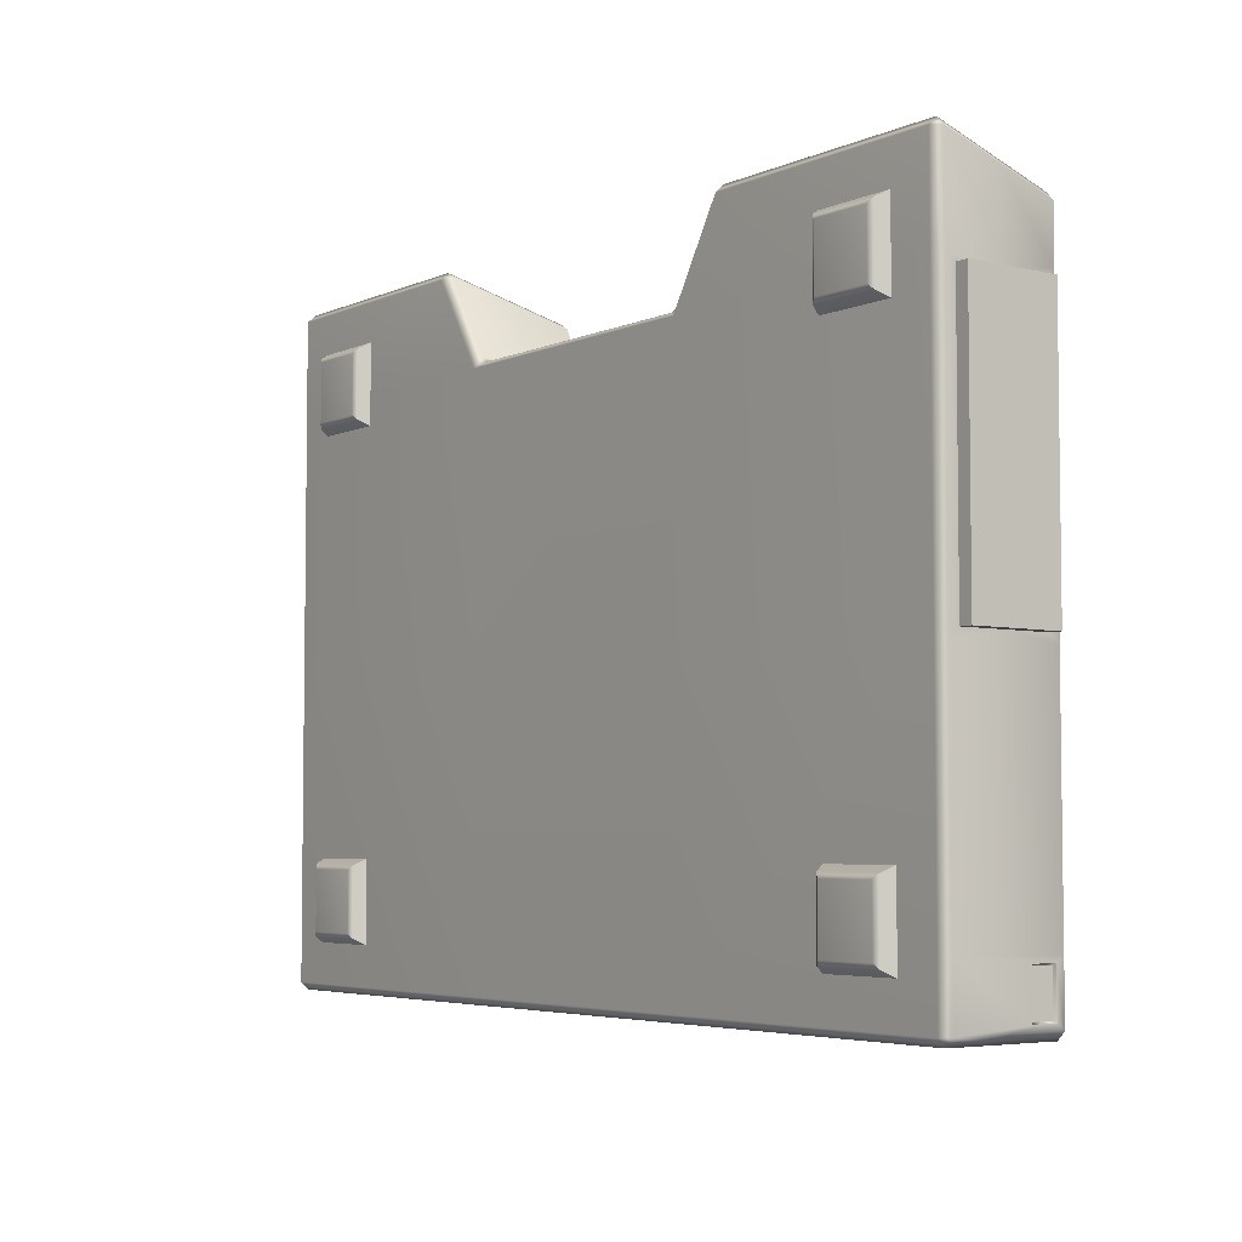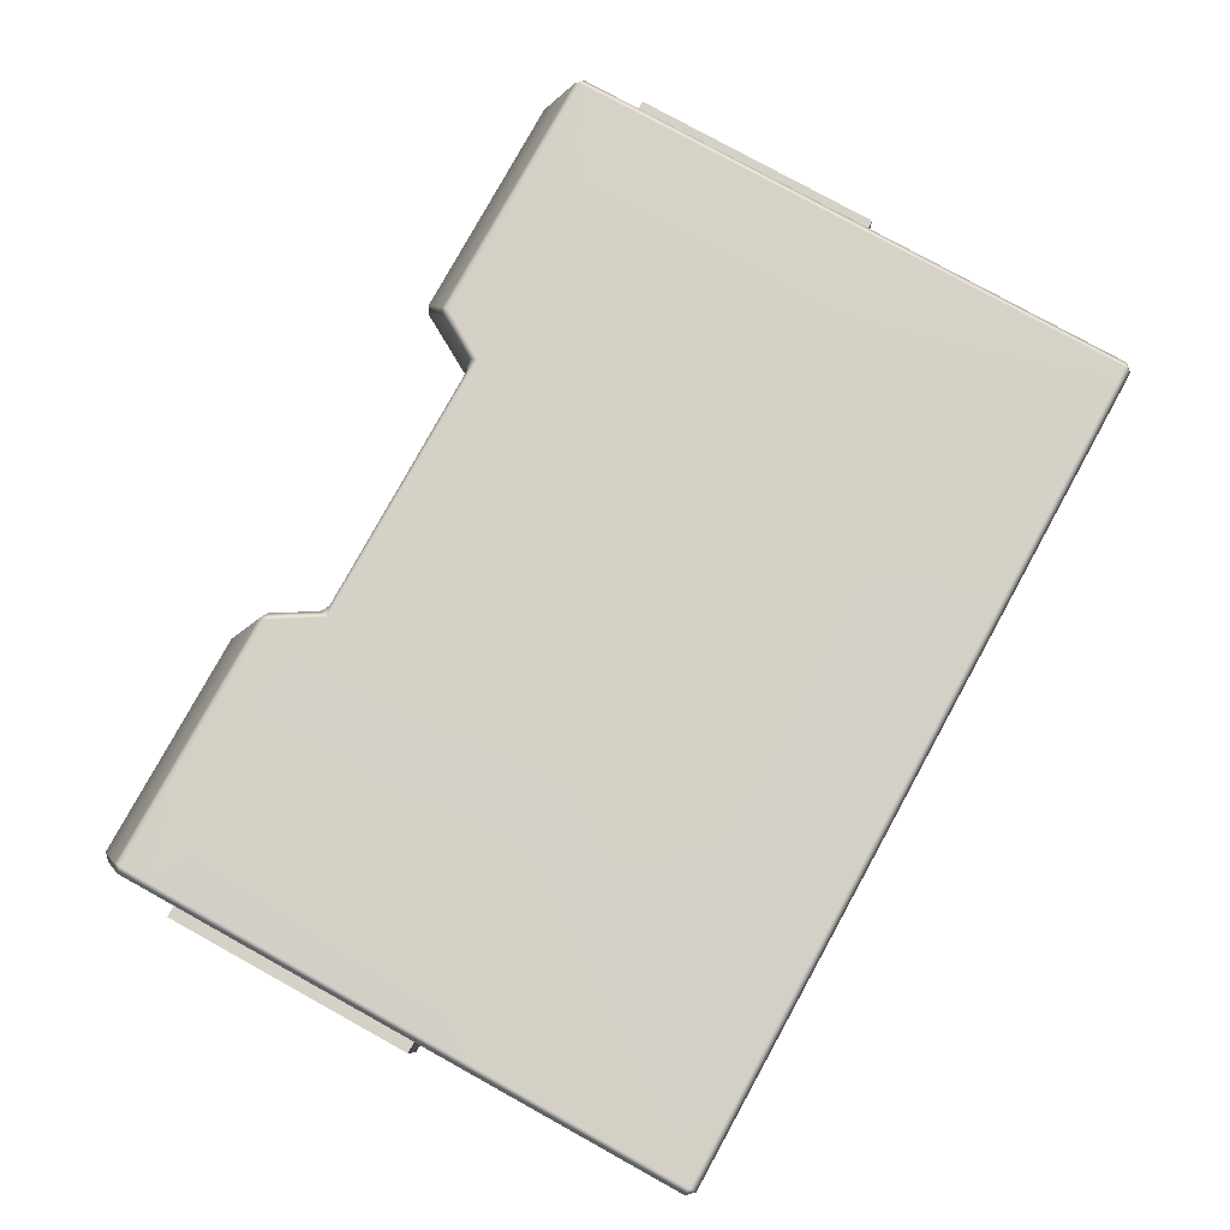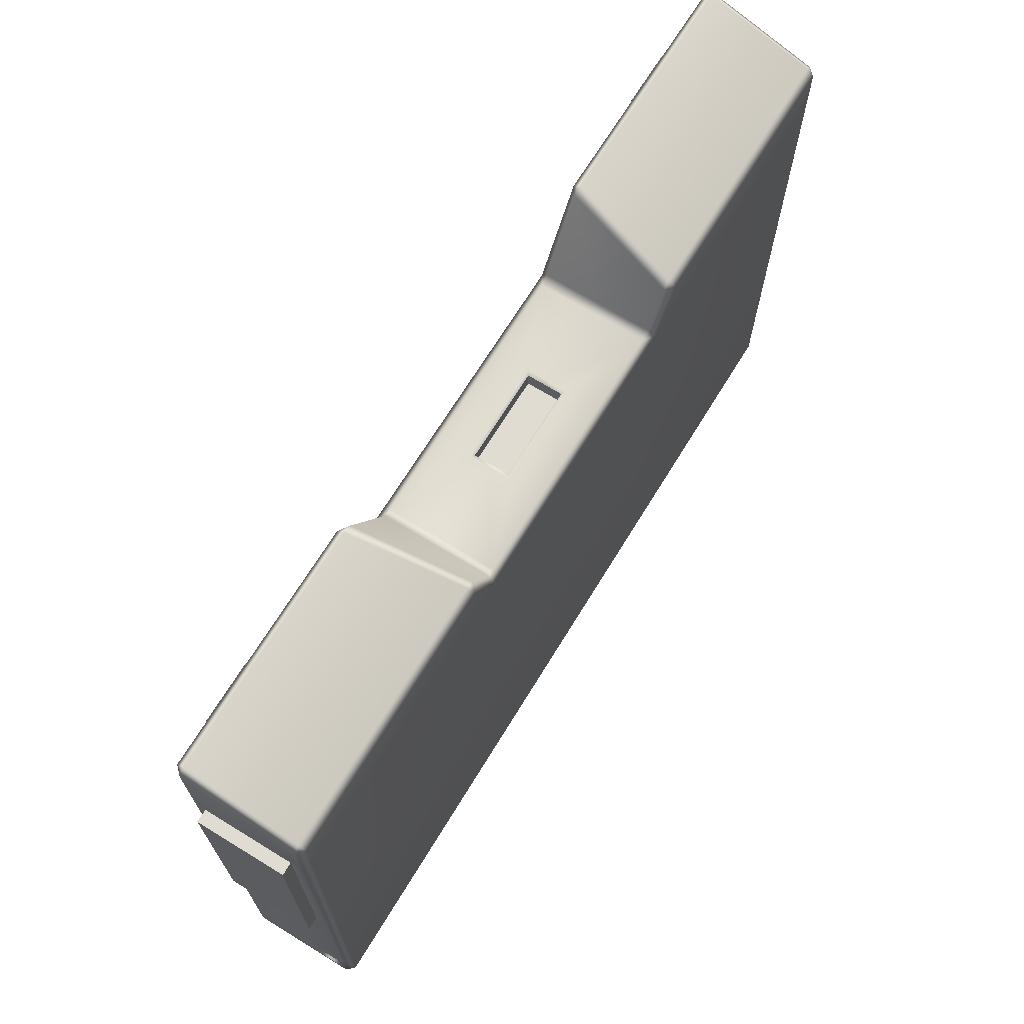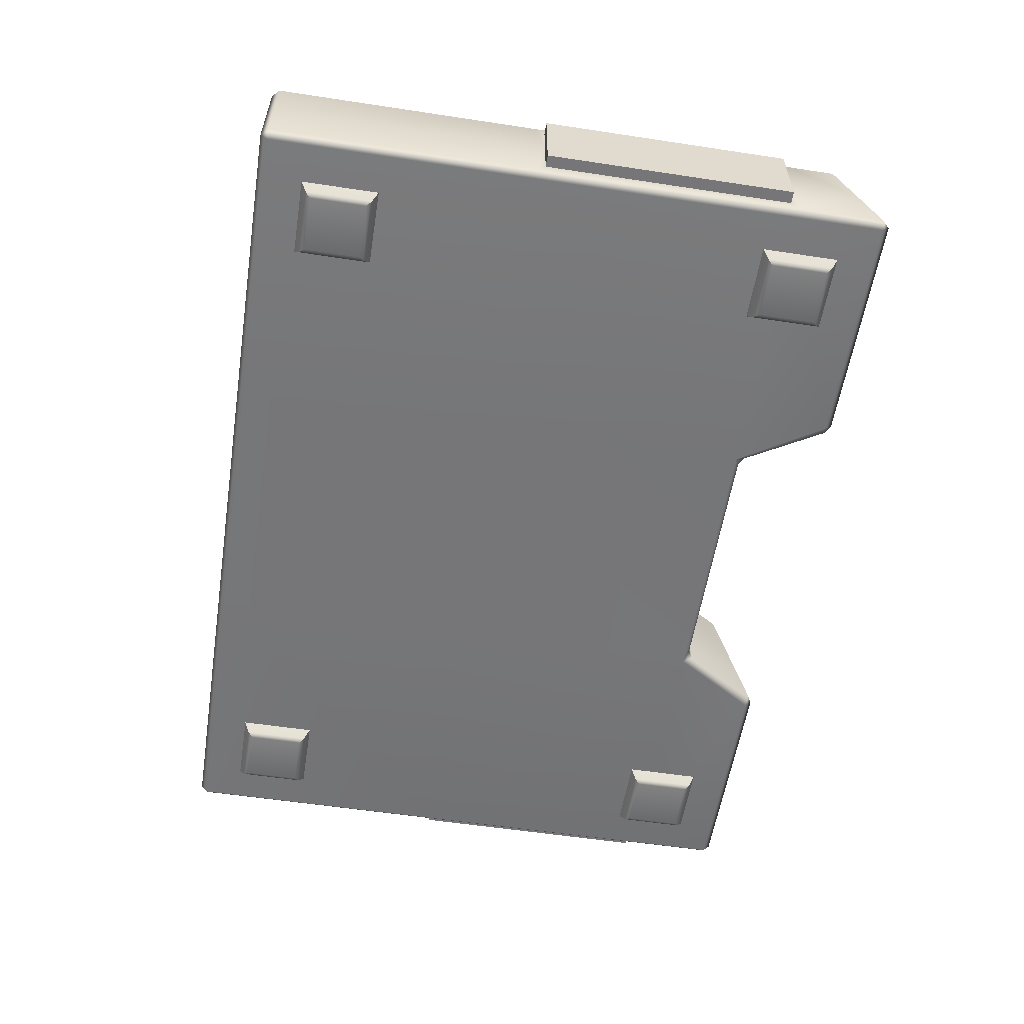
<metadata>
{"format":"obj","ext":"obj","renderer":"f3d","projection":"perspective","resolution":1024,"background":"white","views":[{"elev":-4.8,"azim":53.5,"up":"+Z"},{"elev":79.7,"azim":118.9,"up":"+Y"},{"elev":69.0,"azim":121.5,"up":"+Z"},{"elev":-56.9,"azim":-99.0,"up":"+Y"}]}
</metadata>
<code>
g Console1
v -0.3514 0.05127 1.619
v -0.3515 0.1847 1.619
v 0.3514 0.1846 1.619
v 0.3514 0.05115 1.619
v -0.3514 -0.08214 1.619
v 0.3515 -0.08226 1.619
v 3.434 0.383 1.661
v 3.434 0.383 -0.2675
v 3.434 0.05121 -0.2675
v 3.434 0.05121 1.661
v 3.434 -0.2806 1.661
v 3.434 -0.2806 -0.2675
v -3.434 0.383 -0.2675
v -3.434 0.383 1.661
v -3.434 0.05121 1.661
v -3.434 0.05121 -0.2675
v -3.434 -0.2806 -0.2675
v -3.434 -0.2806 1.661
v 0.3789 -0.1017 1.765
v -0.3788 -0.1016 1.765
v -0.3514 -0.08214 1.75
v 0.3515 -0.08226 1.75
v 0.3514 0.05115 1.75
v 0.3514 0.1846 1.75
v 0.3788 0.204 1.765
v 0.3789 0.05114 1.765
v 0.3515 -0.08226 1.75
v 0.3789 -0.1017 1.765
v -0.3789 0.05127 1.765
v -0.3789 0.2041 1.765
v -0.3515 0.1847 1.75
v -0.3514 0.05127 1.75
v -0.3788 -0.1016 1.765
v -0.3514 -0.08214 1.75
v 0.3514 0.1846 1.75
v -0.3515 0.1847 1.75
v -0.3789 0.2041 1.765
v 0.3788 0.204 1.765
v -0.3514 -0.08214 1.75
v -0.3514 -0.08214 1.619
v 0.3515 -0.08226 1.619
v 0.3515 -0.08226 1.75
v 0.3514 0.05115 1.619
v 0.3514 0.1846 1.619
v 0.3514 0.1846 1.75
v 0.3514 0.05115 1.75
v 0.3515 -0.08226 1.75
v 0.3515 -0.08226 1.619
v 0.3514 0.1846 1.75
v 0.3514 0.1846 1.619
v -0.3515 0.1847 1.619
v -0.3515 0.1847 1.75
v -0.3515 0.1847 1.75
v -0.3515 0.1847 1.619
v -0.3514 0.05127 1.619
v -0.3514 0.05127 1.75
v -0.3514 -0.08214 1.75
v -0.3514 -0.08214 1.619
v 3.341 0.383 1.661
v 3.434 0.383 1.661
v 3.434 0.05121 1.661
v 3.341 0.05121 1.661
v 3.341 -0.2806 1.661
v 3.434 -0.2806 1.661
v 3.341 -0.2806 1.661
v 3.434 -0.2806 1.661
v 3.434 -0.2806 -0.2675
v 3.341 -0.2806 -0.2675
v 3.434 0.05121 -0.2675
v 3.434 0.383 -0.2675
v 3.341 0.383 -0.2675
v 3.341 0.05121 -0.2675
v 3.341 -0.2806 -0.2675
v 3.434 -0.2806 -0.2675
v 3.341 0.383 -0.2675
v 3.434 0.383 -0.2675
v 3.434 0.383 1.661
v 3.341 0.383 1.661
v -3.341 0.383 -0.2675
v -3.434 0.383 -0.2675
v -3.434 0.05121 -0.2675
v -3.341 0.05121 -0.2675
v -3.341 -0.2806 -0.2675
v -3.434 -0.2806 -0.2675
v -3.341 -0.2806 -0.2675
v -3.434 -0.2806 -0.2675
v -3.434 -0.2806 1.661
v -3.341 -0.2806 1.661
v -3.434 0.05121 1.661
v -3.434 0.383 1.661
v -3.341 0.383 1.661
v -3.341 0.05121 1.661
v -3.341 -0.2806 1.661
v -3.434 -0.2806 1.661
v -3.341 0.383 1.661
v -3.434 0.383 1.661
v -3.434 0.383 -0.2675
v -3.341 0.383 -0.2675
v 3.319 0.3907 -2.036
v 3.319 0.3907 -2.331
v 3.319 0.3077 -2.331
v 3.319 0.3077 -2.036
v 3.319 0.2246 -2.036
v 3.319 0.2246 -2.331
v 2.435 -0.4926 -1.548
v 2.389 -0.4047 -1.501
v 2.989 -0.4047 -1.501
v 2.942 -0.4926 -1.548
v 2.905 -0.5146 -1.584
v 2.472 -0.5146 -1.584
v 2.472 -0.5146 -2.018
v 2.435 -0.4926 -2.054
v 2.435 -0.4926 -1.548
v 2.389 -0.4047 -1.501
v 2.389 -0.4047 -2.101
v 2.905 -0.5146 -2.018
v 2.942 -0.4926 -1.548
v 2.942 -0.4926 -2.054
v 2.989 -0.4047 -2.101
v 2.989 -0.4047 -1.501
v 2.942 -0.4926 -2.054
v 2.435 -0.4926 -2.054
v 2.389 -0.4047 -2.101
v 2.989 -0.4047 -2.101
v 2.435 -0.4926 2.059
v 2.389 -0.4047 2.106
v 2.989 -0.4047 2.106
v 2.942 -0.4926 2.059
v 2.905 -0.5146 2.023
v 2.472 -0.5146 2.023
v 2.472 -0.5146 1.589
v 2.435 -0.4926 1.553
v 2.435 -0.4926 2.059
v 2.389 -0.4047 2.106
v 2.389 -0.4047 1.506
v 2.905 -0.5146 1.589
v 2.942 -0.4926 2.059
v 2.942 -0.4926 1.553
v 2.989 -0.4047 1.506
v 2.989 -0.4047 2.106
v 2.942 -0.4926 1.553
v 2.435 -0.4926 1.553
v 2.389 -0.4047 1.506
v 2.989 -0.4047 1.506
v -2.435 -0.4926 -1.548
v -2.989 -0.4047 -1.501
v -2.389 -0.4047 -1.501
v -2.942 -0.4926 -1.548
v -2.905 -0.5146 -1.584
v -2.472 -0.5146 -1.584
v -2.472 -0.5146 -2.018
v -2.435 -0.4926 -2.054
v -2.435 -0.4926 -1.548
v -2.389 -0.4047 -1.501
v -2.389 -0.4047 -2.101
v -2.905 -0.5146 -2.018
v -2.942 -0.4926 -1.548
v -2.942 -0.4926 -2.054
v -2.989 -0.4047 -2.101
v -2.989 -0.4047 -1.501
v -2.942 -0.4926 -2.054
v -2.435 -0.4926 -2.054
v -2.389 -0.4047 -2.101
v -2.989 -0.4047 -2.101
v -2.435 -0.4926 2.059
v -2.989 -0.4047 2.106
v -2.389 -0.4047 2.106
v -2.942 -0.4926 2.059
v -2.905 -0.5146 2.023
v -2.472 -0.5146 2.023
v -2.472 -0.5146 1.589
v -2.435 -0.4926 1.553
v -2.435 -0.4926 2.059
v -2.389 -0.4047 2.106
v -2.389 -0.4047 1.506
v -2.905 -0.5146 1.589
v -2.942 -0.4926 2.059
v -2.942 -0.4926 1.553
v -2.989 -0.4047 1.506
v -2.989 -0.4047 2.106
v -2.942 -0.4926 1.553
v -2.435 -0.4926 1.553
v -2.389 -0.4047 1.506
v -2.989 -0.4047 1.506
v -3.285 -0.3561 2.442
v -1.396 0.05121 2.3
v -1.48 -0.3569 2.442
v -3.285 0.05121 2.3
v -1.312 0.4593 2.157
v -3.285 0.4585 2.157
v -3.285 0.5146 2.101
v -1.307 0.5146 2.1
v -3.285 0.5146 1.724
v -1.077 0.5146 1.723
v -3.341 0.4585 2.101
v -3.341 0.4585 1.724
v -3.285 0.5146 -0.331
v -3.341 0.4585 -0.331
v -3.285 0.4585 2.157
v -3.341 0.05121 2.243
v -3.285 0.05121 2.3
v -3.341 -0.3561 2.386
v -3.285 -0.3561 2.442
v -3.341 -0.3561 1.724
v -3.341 0.05121 1.724
v -3.341 0.05121 1.661
v -3.341 -0.2806 1.661
v -3.341 0.383 1.661
v -3.341 0.383 -0.2675
v -3.341 -0.3561 -0.331
v -3.341 -0.2806 -0.2675
v -3.341 0.05121 -0.2675
v -3.341 0.05121 -0.331
v -3.341 -0.3561 -2.386
v -3.341 0.05121 -2.386
v -3.285 -0.3561 -2.442
v -3.285 0.05121 -2.442
v -3.341 0.4585 -2.386
v -3.285 0.4585 -2.442
v -3.285 0.5146 -2.386
v -1.077 0.5146 -2.386
v -3.285 0.4585 -2.442
v -1.077 0.5146 -0.331
v -1.077 0.4585 -2.442
v -3.285 0.05121 -2.442
v 1.079 0.5146 -2.386
v 1.078 0.5146 -0.331
v 1.077 0.5146 1.723
v -0.9944 0.4593 1.765
v 3.285 0.5146 -0.331
v 3.285 0.5146 -2.386
v -1.063 0.4578 1.805
v -1.244 0.4595 2.118
v -1.312 0.4593 2.157
v -1.396 0.05121 2.3
v -1.063 0.05156 1.805
v -1.327 0.05121 2.261
v -1.48 -0.3569 2.442
v -1.41 -0.357 2.403
v -1.063 -0.3547 1.805
v -0.9943 0.05139 1.765
v -0.9941 -0.3565 1.765
v -0.3789 0.05127 1.765
v -0.3788 -0.1016 1.765
v 0.3789 -0.1017 1.765
v 0.9944 -0.3569 1.765
v -0.3789 0.2041 1.765
v 0.3789 0.05114 1.765
v 0.9941 0.4589 1.765
v 0.3788 0.204 1.765
v 0.9943 0.05102 1.765
v 1.063 0.05086 1.805
v 1.063 -0.3554 1.805
v 1.063 0.4571 1.805
v 1.327 0.05121 2.26
v 1.41 -0.3566 2.403
v 1.396 0.05139 2.3
v 1.481 -0.3565 2.442
v 1.312 0.4593 2.157
v 1.244 0.459 2.118
v 1.307 0.5146 2.101
v 3.285 0.5146 2.101
v 3.285 0.4585 2.157
v 1.312 0.4593 2.157
v 3.285 0.05121 2.3
v 1.396 0.05139 2.3
v 1.481 -0.3565 2.442
v 3.285 -0.3561 2.442
v 3.285 0.5146 1.724
v 3.341 0.4585 1.724
v 3.341 0.4585 -0.331
v 3.341 0.4585 2.101
v 3.285 0.4585 2.157
v 3.285 0.05121 2.3
v 3.341 0.05121 2.243
v 3.285 -0.3561 2.442
v 3.341 -0.3561 2.386
v 3.341 0.05121 1.724
v 3.341 -0.3561 1.724
v 3.341 0.05121 1.661
v 3.341 0.383 1.661
v 3.341 -0.2806 1.661
v 3.341 -0.2806 -0.2675
v 3.341 0.383 -0.2675
v 3.341 -0.3561 -0.331
v 3.341 0.05121 -0.2675
v 3.341 0.05121 -0.331
v 3.341 0.05121 -1.98
v 3.341 -0.3561 -1.98
v 3.341 0.4585 -1.98
v 3.341 0.3077 -2.025
v 3.341 0.2166 -2.025
v 3.341 0.2166 -2.341
v 3.341 -0.3561 -2.386
v 3.341 0.3988 -2.025
v 3.341 0.3077 -2.341
v 3.341 0.4585 -2.386
v 3.341 0.3988 -2.341
v 3.285 0.4585 -2.442
v 3.341 0.05121 -2.386
v 3.285 0.05121 -2.442
v 3.285 -0.3561 -2.442
v 3.285 0.4585 -2.442
v 1.079 0.4585 -2.442
v 1.079 0.05121 -2.442
v 3.285 0.05121 -2.442
v 3.285 -0.3561 -2.442
v 1.079 -0.3561 -2.442
v -1.077 0.05121 -2.442
v -1.077 -0.3561 -2.442
v -3.285 -0.3561 -2.442
v -3.285 -0.4122 2.386
v -3.341 -0.3561 1.724
v -3.341 -0.3561 2.386
v -3.285 -0.3561 2.442
v -3.285 -0.4122 1.724
v -3.341 -0.3561 -0.331
v -1.481 -0.4122 2.386
v -1.48 -0.3569 2.442
v -1.077 -0.4122 1.723
v -1.41 -0.357 2.403
v -1.063 -0.3547 1.805
v -0.9941 -0.3565 1.765
v 0.9944 -0.3569 1.765
v 1.077 -0.4122 1.723
v 1.063 -0.3554 1.805
v -3.285 -0.4122 -0.331
v -3.341 -0.3561 -2.386
v -1.077 -0.4122 -0.331
v -3.285 -0.4122 -2.386
v -3.285 -0.3561 -2.442
v -1.077 -0.3561 -2.442
v -1.077 -0.4122 -2.386
v 1.079 -0.3561 -2.442
v 1.079 -0.4122 -2.386
v 1.482 -0.4122 2.386
v 1.41 -0.3566 2.403
v 1.481 -0.3565 2.442
v 3.285 -0.4122 2.386
v 3.285 -0.3561 2.442
v 3.341 -0.3561 2.386
v 3.285 -0.4122 1.724
v 3.341 -0.3561 1.724
v 3.285 -0.4122 -0.331
v 3.341 -0.3561 -0.331
v 1.078 -0.4122 -0.331
v 3.285 -0.4122 -2.386
v 3.341 -0.3561 -1.98
v 3.341 -0.3561 -2.386
v 3.285 -0.3561 -2.442
v 3.341 0.2166 -2.025
v 3.319 0.2246 -2.036
v 3.319 0.2246 -2.331
v 3.319 0.3077 -2.036
v 3.341 0.2166 -2.341
v 3.341 0.3077 -2.025
v 3.341 0.3988 -2.025
v 3.319 0.3907 -2.036
v 3.319 0.3077 -2.331
v 3.341 0.3077 -2.341
v 3.341 0.3988 -2.341
v 3.319 0.3907 -2.331
g Console1_0
f 3 2 1
f 4 3 1
f 4 1 5
f 6 4 5
f 9 8 7
f 10 9 7
f 10 11 9
f 11 12 9
f 15 14 13
f 16 15 13
f 16 17 15
f 17 18 15
f 21 20 19
f 22 21 19
f 25 24 23
f 26 25 23
f 26 23 27
f 28 26 27
f 31 30 29
f 32 31 29
f 32 29 33
f 34 32 33
f 37 36 35
f 38 37 35
f 41 40 39
f 42 41 39
f 45 44 43
f 46 45 43
f 46 43 47
f 43 48 47
f 51 50 49
f 52 51 49
f 55 54 53
f 56 55 53
f 56 57 55
f 57 58 55
f 61 60 59
f 62 61 59
f 62 63 61
f 63 64 61
f 67 66 65
f 68 67 65
f 71 70 69
f 72 71 69
f 72 69 73
f 69 74 73
f 77 76 75
f 78 77 75
f 81 80 79
f 82 81 79
f 82 83 81
f 83 84 81
f 87 86 85
f 88 87 85
f 91 90 89
f 92 91 89
f 92 89 93
f 89 94 93
f 97 96 95
f 98 97 95
f 101 100 99
f 102 101 99
f 102 103 101
f 103 104 101
f 107 106 105
f 108 107 105
f 109 108 105
f 110 109 105
f 109 110 111
f 112 111 110
f 113 112 110
f 113 114 112
f 114 115 112
f 116 109 111
f 109 116 117
f 116 118 117
f 118 119 117
f 119 120 117
f 121 116 111
f 122 121 111
f 121 122 123
f 124 121 123
f 127 126 125
f 128 127 125
f 129 128 125
f 130 129 125
f 129 130 131
f 132 131 130
f 133 132 130
f 133 134 132
f 134 135 132
f 136 129 131
f 129 136 137
f 136 138 137
f 138 139 137
f 139 140 137
f 141 136 131
f 142 141 131
f 141 142 143
f 144 141 143
f 147 146 145
f 146 148 145
f 148 149 145
f 149 150 145
f 150 149 151
f 151 152 150
f 152 153 150
f 154 153 152
f 155 154 152
f 149 156 151
f 156 149 157
f 158 156 157
f 159 158 157
f 160 159 157
f 156 161 151
f 161 162 151
f 162 161 163
f 161 164 163
f 167 166 165
f 166 168 165
f 168 169 165
f 169 170 165
f 170 169 171
f 171 172 170
f 172 173 170
f 174 173 172
f 175 174 172
f 169 176 171
f 176 169 177
f 178 176 177
f 179 178 177
f 180 179 177
f 176 181 171
f 181 182 171
f 182 181 183
f 181 184 183
f 187 186 185
f 186 188 185
f 186 189 188
f 189 190 188
f 190 189 191
f 189 192 191
f 193 191 192
f 194 193 192
f 191 193 195
f 193 196 195
f 193 197 196
f 193 194 197
f 197 198 196
f 199 191 195
f 199 195 200
f 200 195 196
f 201 199 200
f 201 200 202
f 203 201 202
f 204 202 200
f 205 200 196
f 205 204 200
f 205 206 204
f 205 196 206
f 206 207 204
f 196 208 206
f 209 208 196
f 198 209 196
f 204 207 210
f 207 211 210
f 210 211 212
f 212 209 198
f 213 210 212
f 213 212 198
f 210 213 214
f 213 215 214
f 213 198 215
f 216 214 215
f 217 216 215
f 217 215 218
f 198 218 215
f 219 217 218
f 220 219 218
f 220 218 198
f 197 220 198
f 221 220 197
f 222 220 221
f 223 221 197
f 194 223 197
f 224 222 221
f 225 222 224
f 226 221 223
f 224 221 226
f 227 223 194
f 227 226 223
f 228 227 194
f 228 194 229
f 230 227 228
f 226 227 231
f 227 230 231
f 232 229 194
f 232 194 192
f 233 232 192
f 192 234 233
f 233 234 235
f 236 232 233
f 229 232 236
f 237 233 235
f 237 236 233
f 237 235 238
f 239 237 238
f 237 239 236
f 239 240 236
f 241 236 240
f 241 229 236
f 242 241 240
f 241 243 229
f 241 242 243
f 242 244 243
f 245 244 242
f 246 245 242
f 243 247 229
f 248 245 246
f 229 247 249
f 247 250 249
f 249 250 248
f 249 228 229
f 251 248 246
f 251 249 248
f 252 251 246
f 253 252 246
f 254 249 251
f 252 254 251
f 249 254 228
f 252 253 255
f 252 255 254
f 253 256 255
f 257 255 256
f 258 257 256
f 257 259 255
f 255 260 254
f 259 260 255
f 254 260 228
f 259 261 260
f 260 261 228
f 261 262 228
f 262 261 263
f 261 264 263
f 265 263 264
f 266 265 264
f 266 267 265
f 267 268 265
f 262 269 228
f 270 269 262
f 269 230 228
f 271 230 269
f 270 271 269
f 272 270 262
f 272 262 273
f 272 273 274
f 275 272 274
f 270 272 275
f 275 274 276
f 277 275 276
f 278 275 277
f 278 270 275
f 279 278 277
f 278 280 270
f 278 279 280
f 280 281 270
f 270 281 271
f 279 282 280
f 283 282 279
f 281 284 271
f 285 283 279
f 271 284 286
f 286 283 285
f 287 286 285
f 287 271 286
f 287 285 288
f 287 288 271
f 285 289 288
f 288 290 271
f 271 290 230
f 290 231 230
f 288 289 291
f 288 291 290
f 289 292 291
f 293 292 289
f 294 293 289
f 291 295 290
f 296 293 294
f 290 295 297
f 290 297 231
f 295 298 297
f 297 298 296
f 297 299 231
f 300 297 296
f 297 300 299
f 300 296 294
f 300 301 299
f 300 294 301
f 294 302 301
f 226 231 303
f 304 226 303
f 304 224 226
f 305 304 303
f 306 305 303
f 306 307 305
f 307 308 305
f 309 224 304
f 305 309 304
f 305 308 309
f 309 225 224
f 308 310 309
f 309 310 225
f 310 311 225
f 314 313 312
f 315 314 312
f 313 316 312
f 313 317 316
f 312 318 315
f 318 312 316
f 318 319 315
f 320 318 316
f 318 320 321
f 318 321 319
f 320 322 321
f 323 322 320
f 324 323 320
f 325 324 320
f 326 324 325
f 317 327 316
f 316 327 320
f 317 328 327
f 327 329 320
f 325 320 329
f 328 330 327
f 329 327 330
f 331 330 328
f 330 331 332
f 333 330 332
f 333 329 330
f 333 332 334
f 329 333 335
f 335 333 334
f 325 336 326
f 336 337 326
f 338 337 336
f 338 336 339
f 340 338 339
f 341 340 339
f 342 339 336
f 339 342 341
f 325 342 336
f 342 343 341
f 342 344 343
f 342 325 344
f 344 345 343
f 346 325 329
f 346 329 335
f 325 346 344
f 346 335 344
f 344 347 345
f 335 347 344
f 347 348 345
f 335 334 347
f 347 349 348
f 334 350 347
f 349 347 350
f 353 352 351
f 351 352 354
f 355 353 351
f 356 351 354
f 356 354 357
f 354 358 357
f 359 353 355
f 360 359 355
f 357 358 361
f 360 361 359
f 358 362 361
f 361 362 359

</code>
